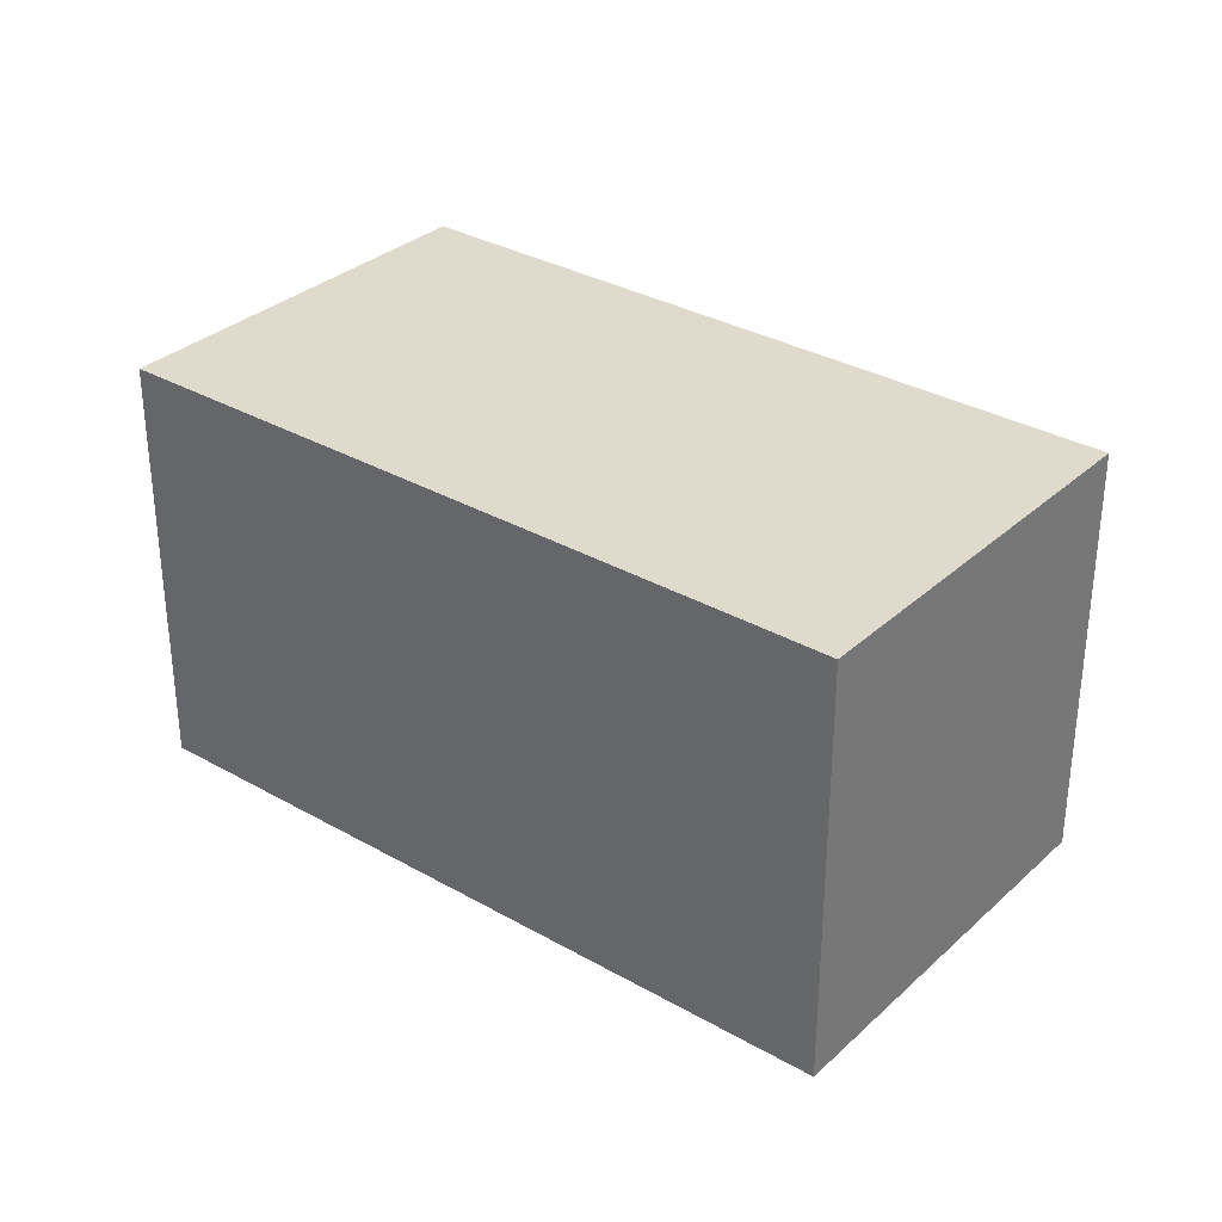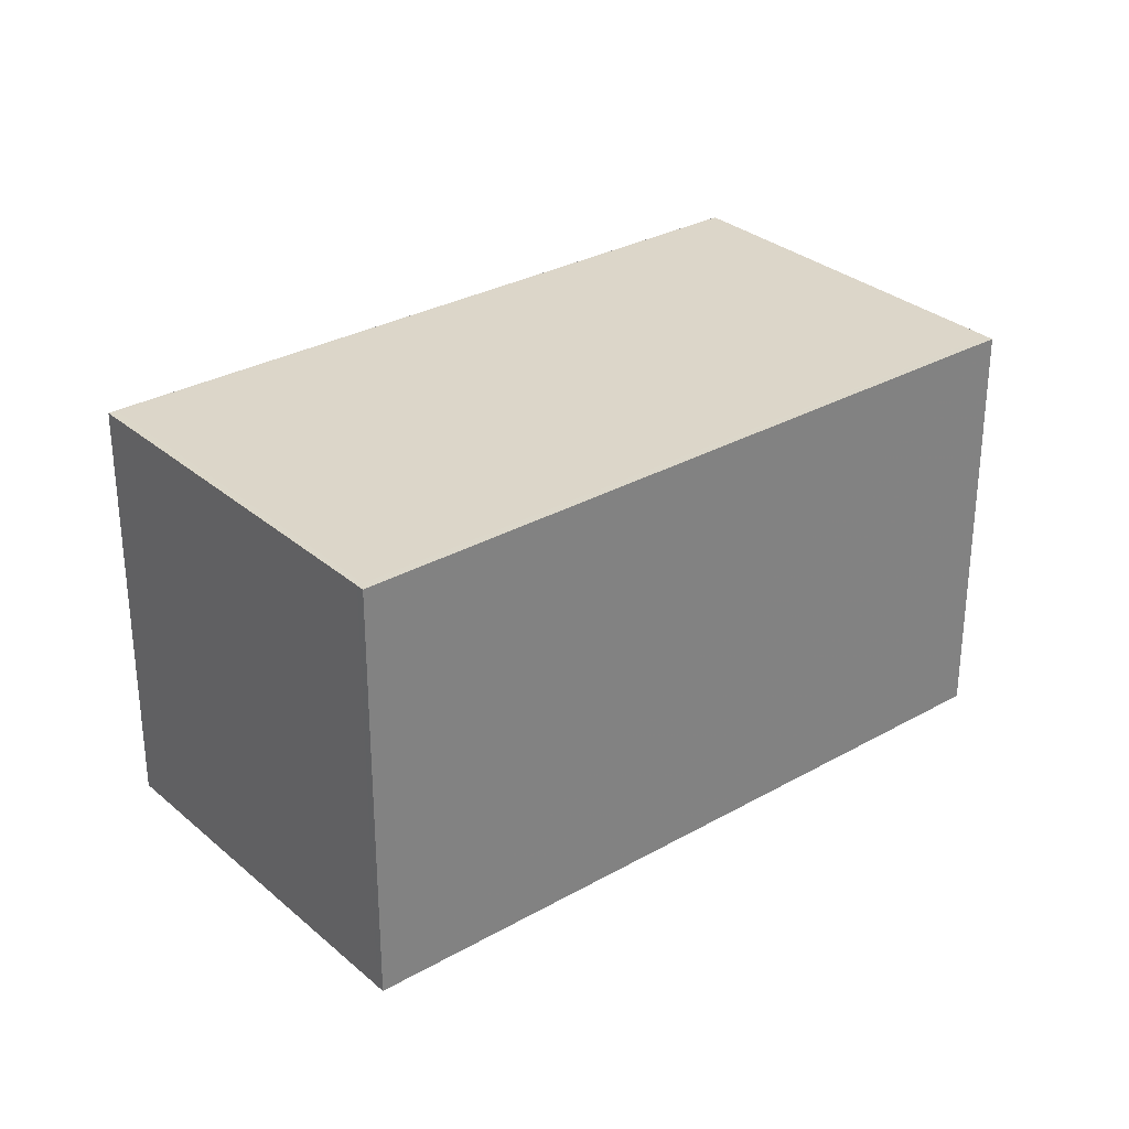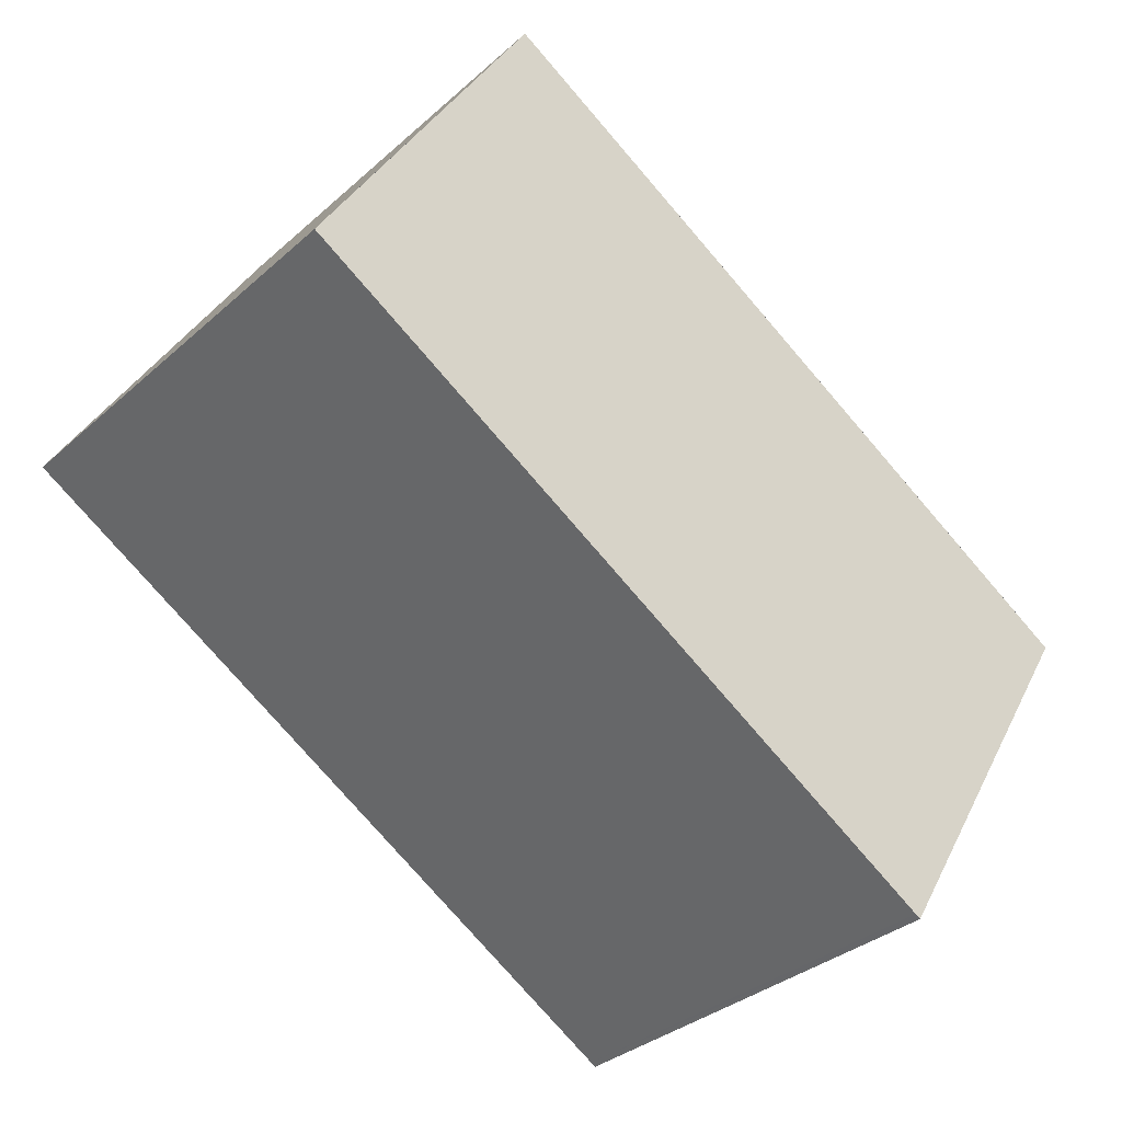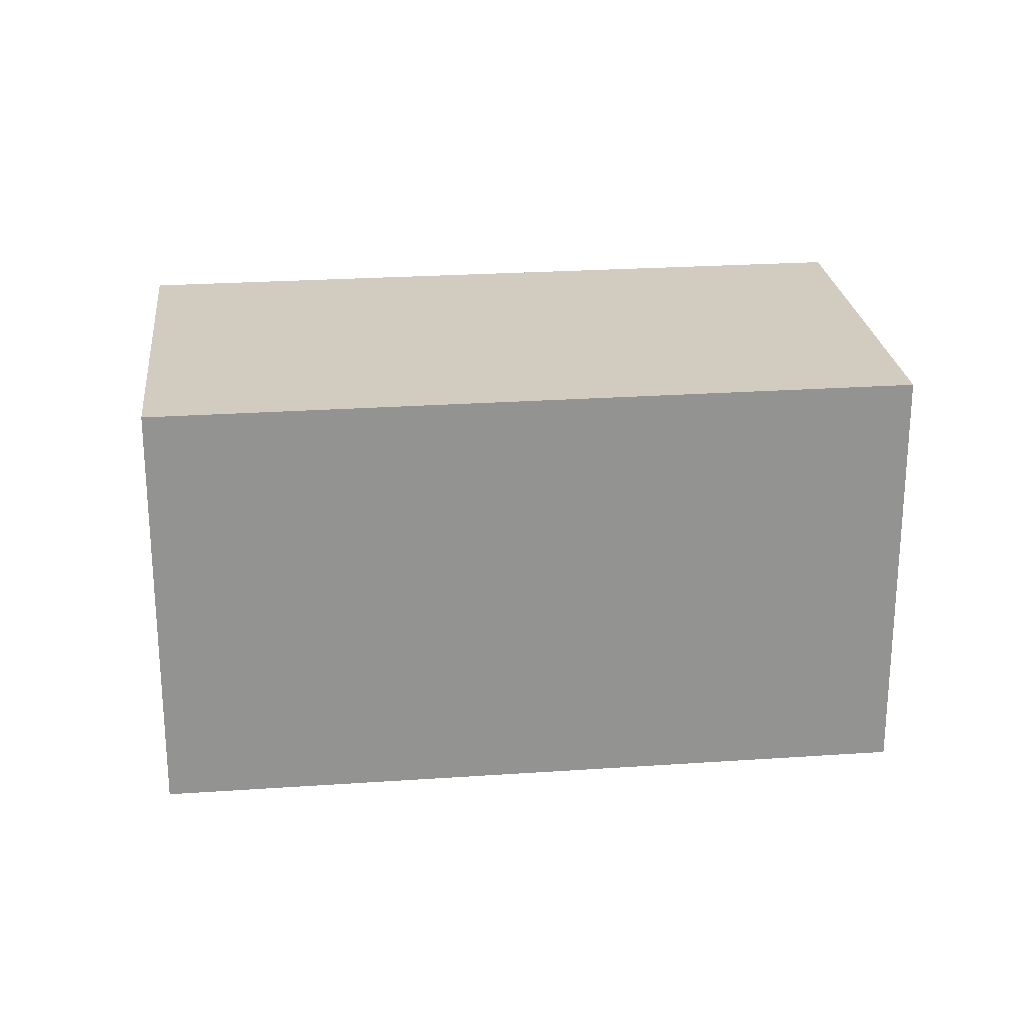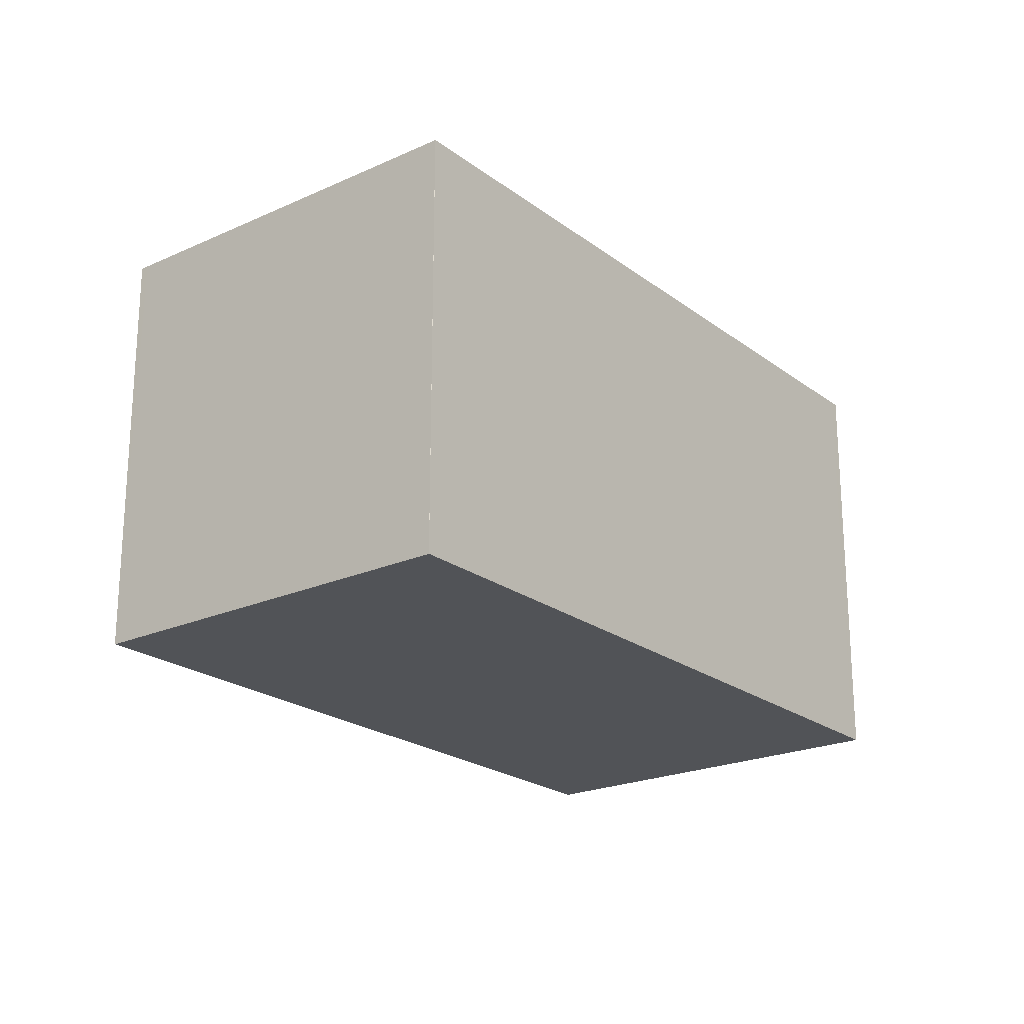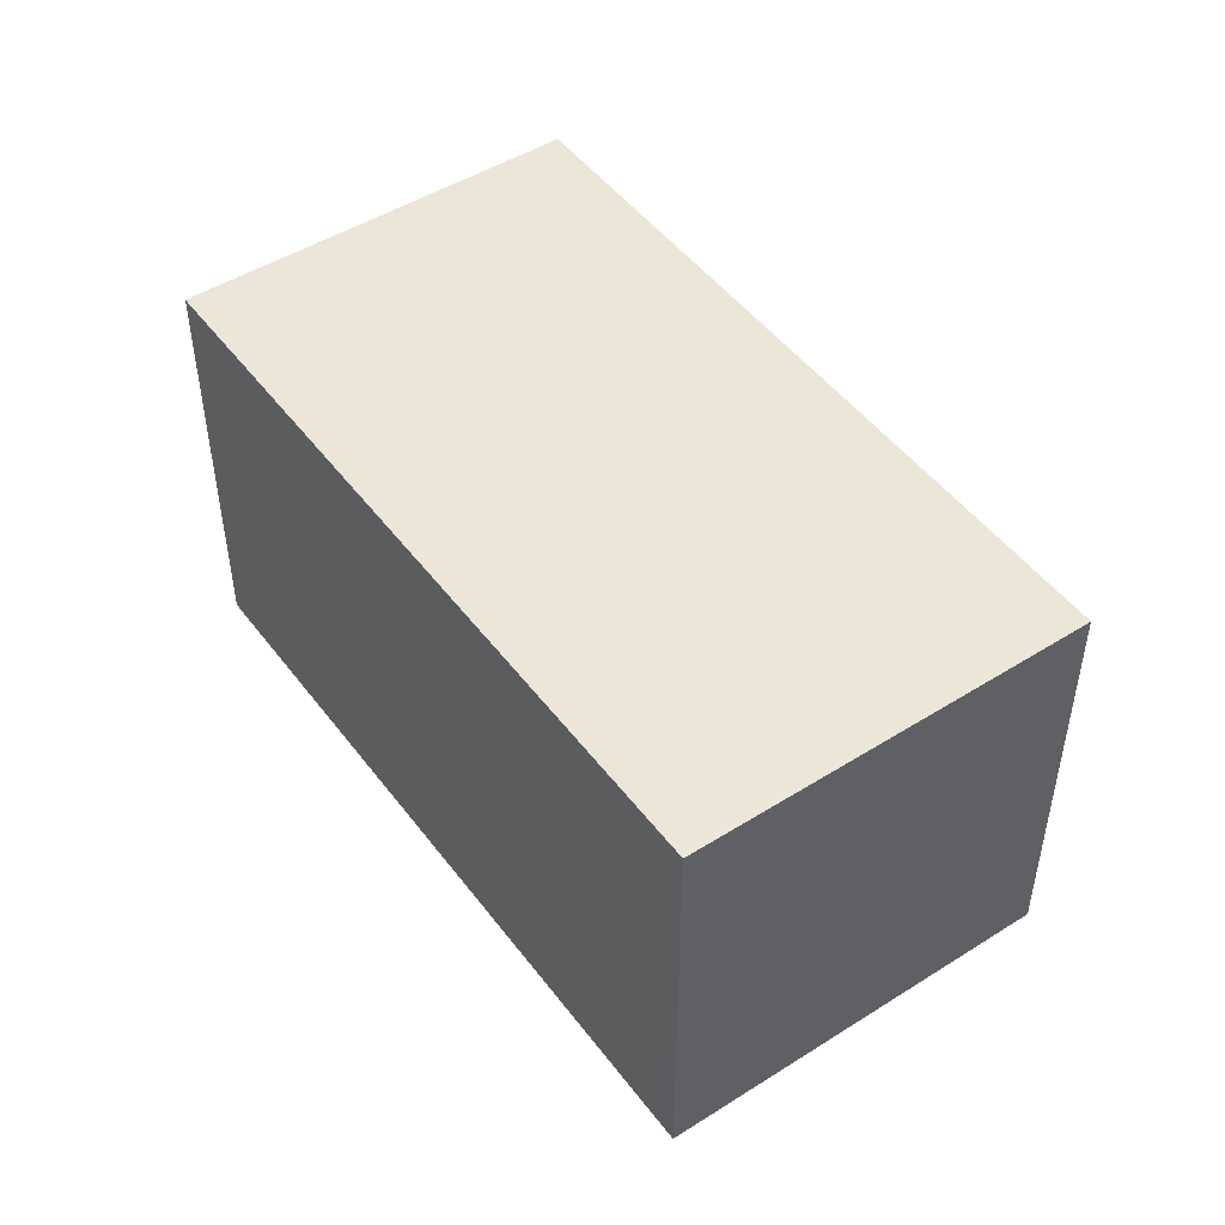
<metadata>
{"format":"obj","ext":"obj","renderer":"f3d","projection":"perspective","resolution":1024,"background":"white","views":[{"elev":32.6,"azim":-110.0,"up":"+Z"},{"elev":30.0,"azim":-7.8,"up":"+Z"},{"elev":-33.5,"azim":140.1,"up":"+Y"},{"elev":23.8,"azim":25.2,"up":"+Z"},{"elev":-21.8,"azim":159.4,"up":"+Z"},{"elev":49.0,"azim":-93.8,"up":"+Z"}]}
</metadata>
<code>
v -1424 -2418 2.138
v -1421 -2416 2.144
v -1420 -2418 2.135
v -1423 -2420 2.129
v -1424 -2418 2.138
v -1421 -2416 2.144
v -1424 -2418 2.138
v -1424 -2418 2.138
v -1423 -2420 2.129
v -1423 -2420 2.129
v -1423 -2420 2.129
v -1420 -2418 2.135
v -1424 -2418 2.138
v -1424 -2418 2.138
v -1424 -2418 0
v -1424 -2418 -4.441e-16
v -1421 -2416 2.144
v -1421 -2416 2.144
v -1421 -2416 0
v -1421 -2416 0
v -1423 -2420 2.129
v -1420 -2418 2.135
v -1420 -2418 0
v -1423 -2420 0
v -1423 -2420 2.129
v -1423 -2420 2.129
v -1423 -2420 0
v -1423 -2420 0
v -1424 -2418 2.138
v -1424 -2418 2.138
v -1424 -2418 0
v -1424 -2418 0
v -1420 -2418 2.135
v -1421 -2416 2.144
v -1421 -2416 0
v -1420 -2418 4.441e-16
v -1421 -2416 2.144
v -1424 -2418 2.138
v -1424 -2418 -4.441e-16
v -1421 -2416 0
v -1423 -2420 2.129
v -1423 -2420 2.129
v -1423 -2420 0
v -1423 -2420 0
v -1424 -2418 2.138
v -1423 -2420 2.129
v -1423 -2420 0
v -1424 -2418 0
v -1420 -2418 2.135
v -1420 -2418 2.135
v -1420 -2418 4.441e-16
v -1420 -2418 0
v -1424 -2418 0
v -1421 -2416 0
v -1420 -2418 0
v -1423 -2420 0
f 12 3 9 11
f 8 2 6 7
f 7 5 1 8
f 11 9 4 10
f 10 5 7 11
f 11 7 6 12
f 14 15 16 13
f 18 19 20 17
f 22 23 24 21
f 26 27 28 25
f 30 31 32 29
f 34 35 36 33
f 38 39 40 37
f 42 43 44 41
f 46 47 48 45
f 50 51 52 49
f 54 55 56 53

</code>
